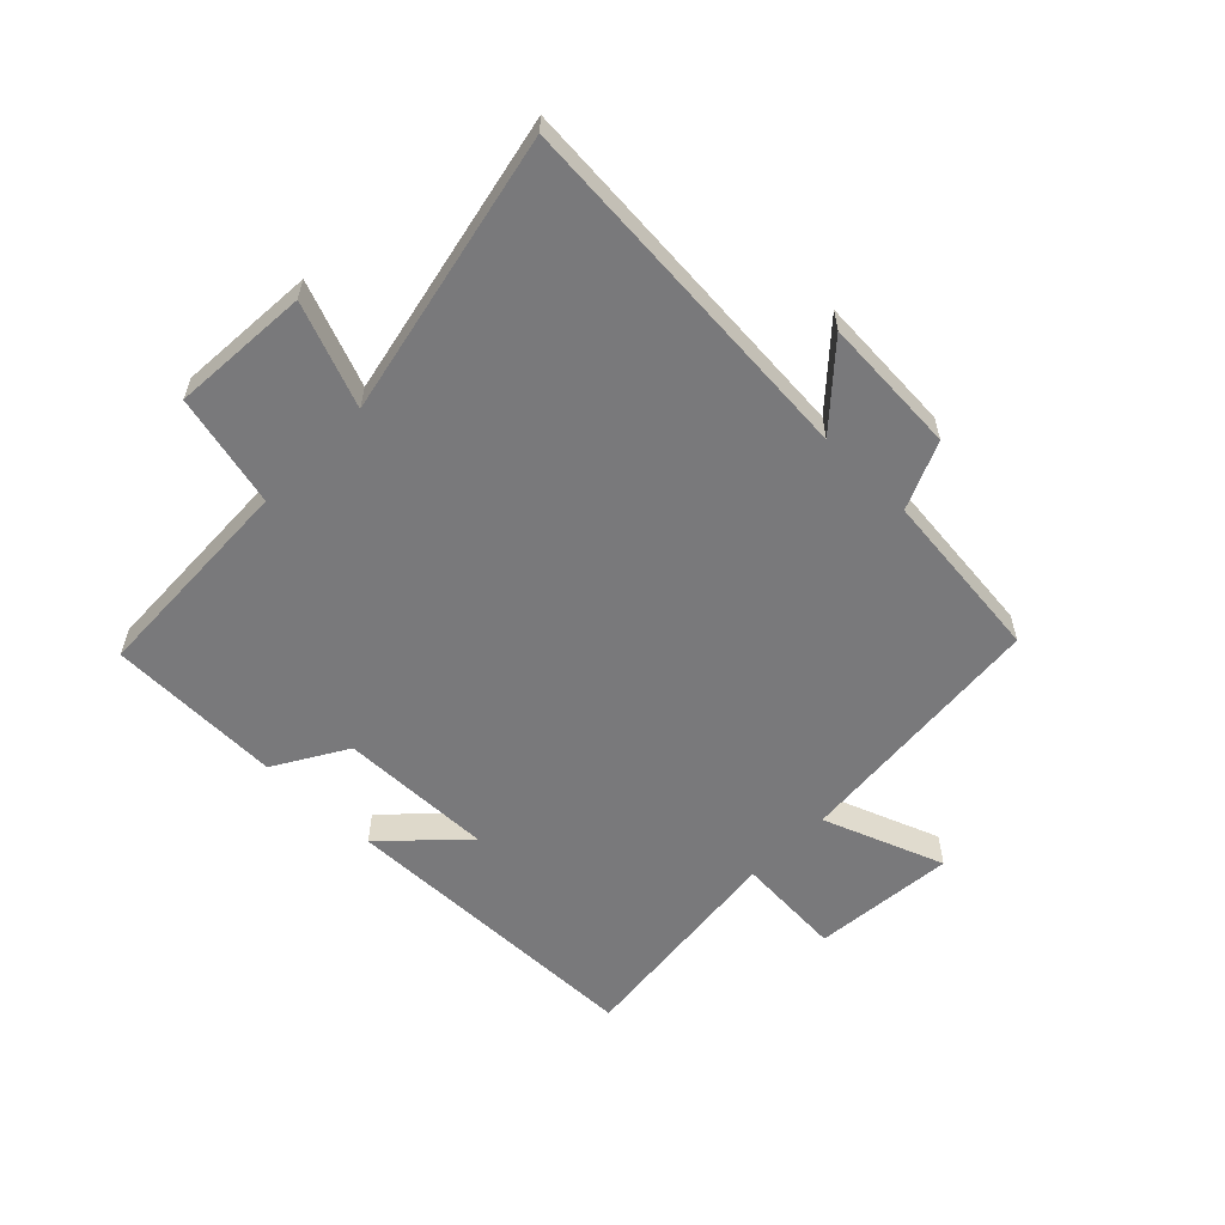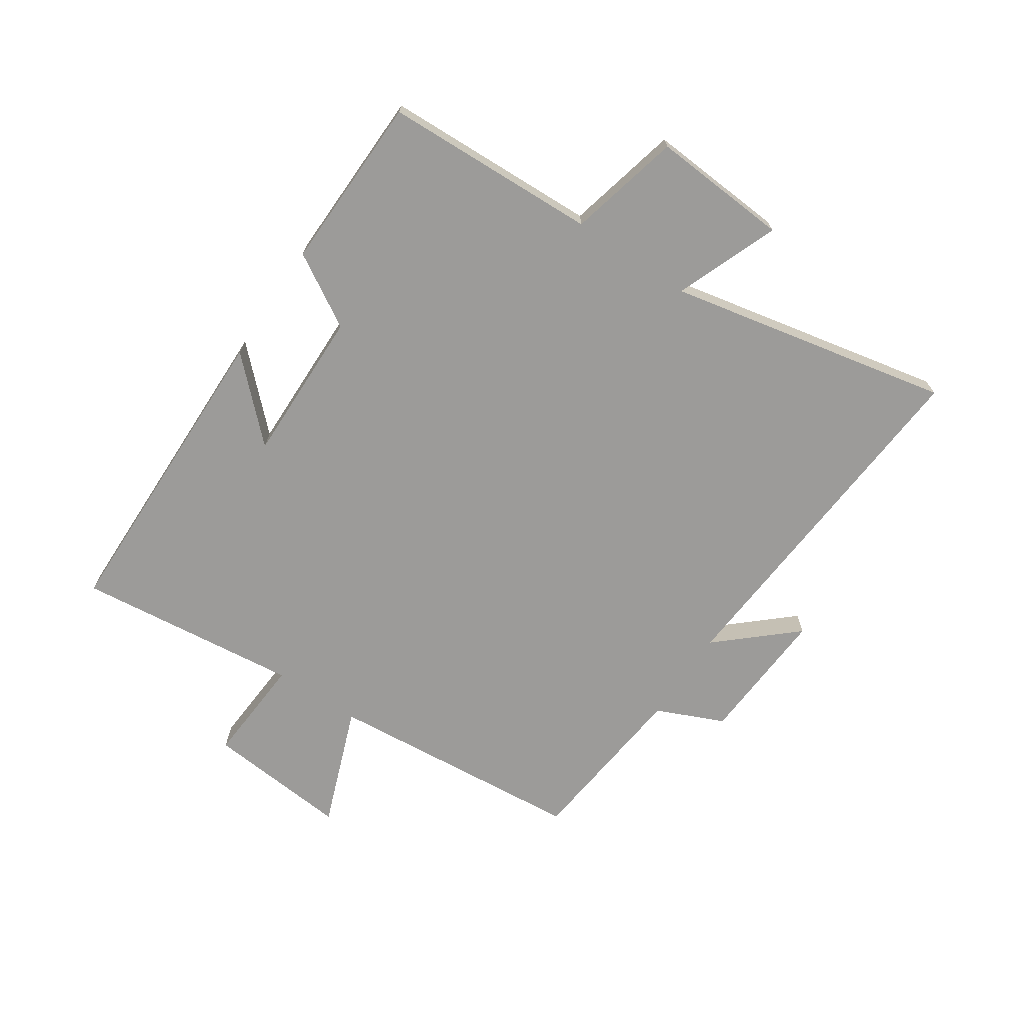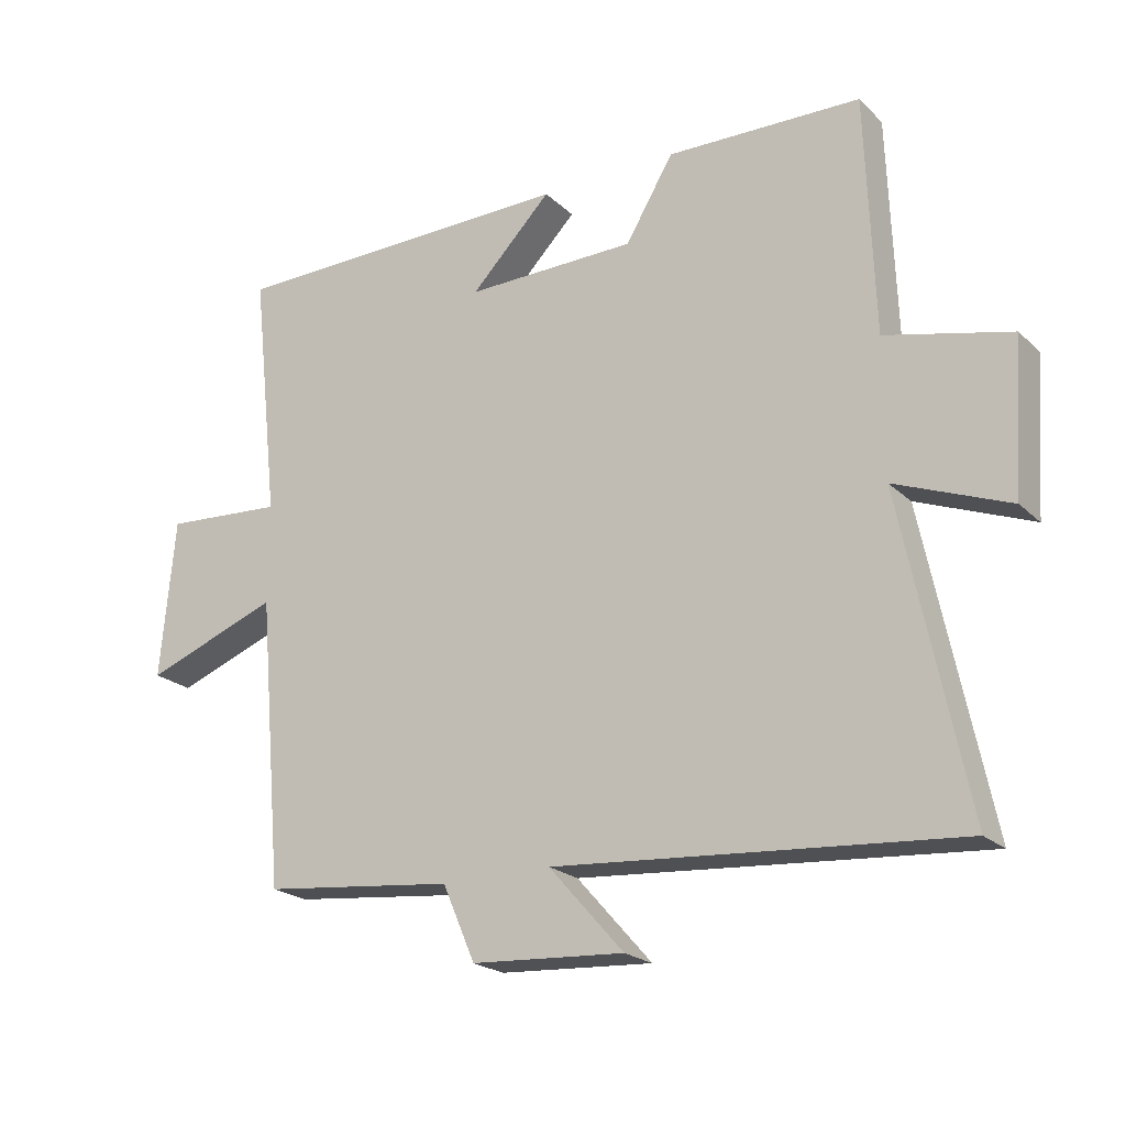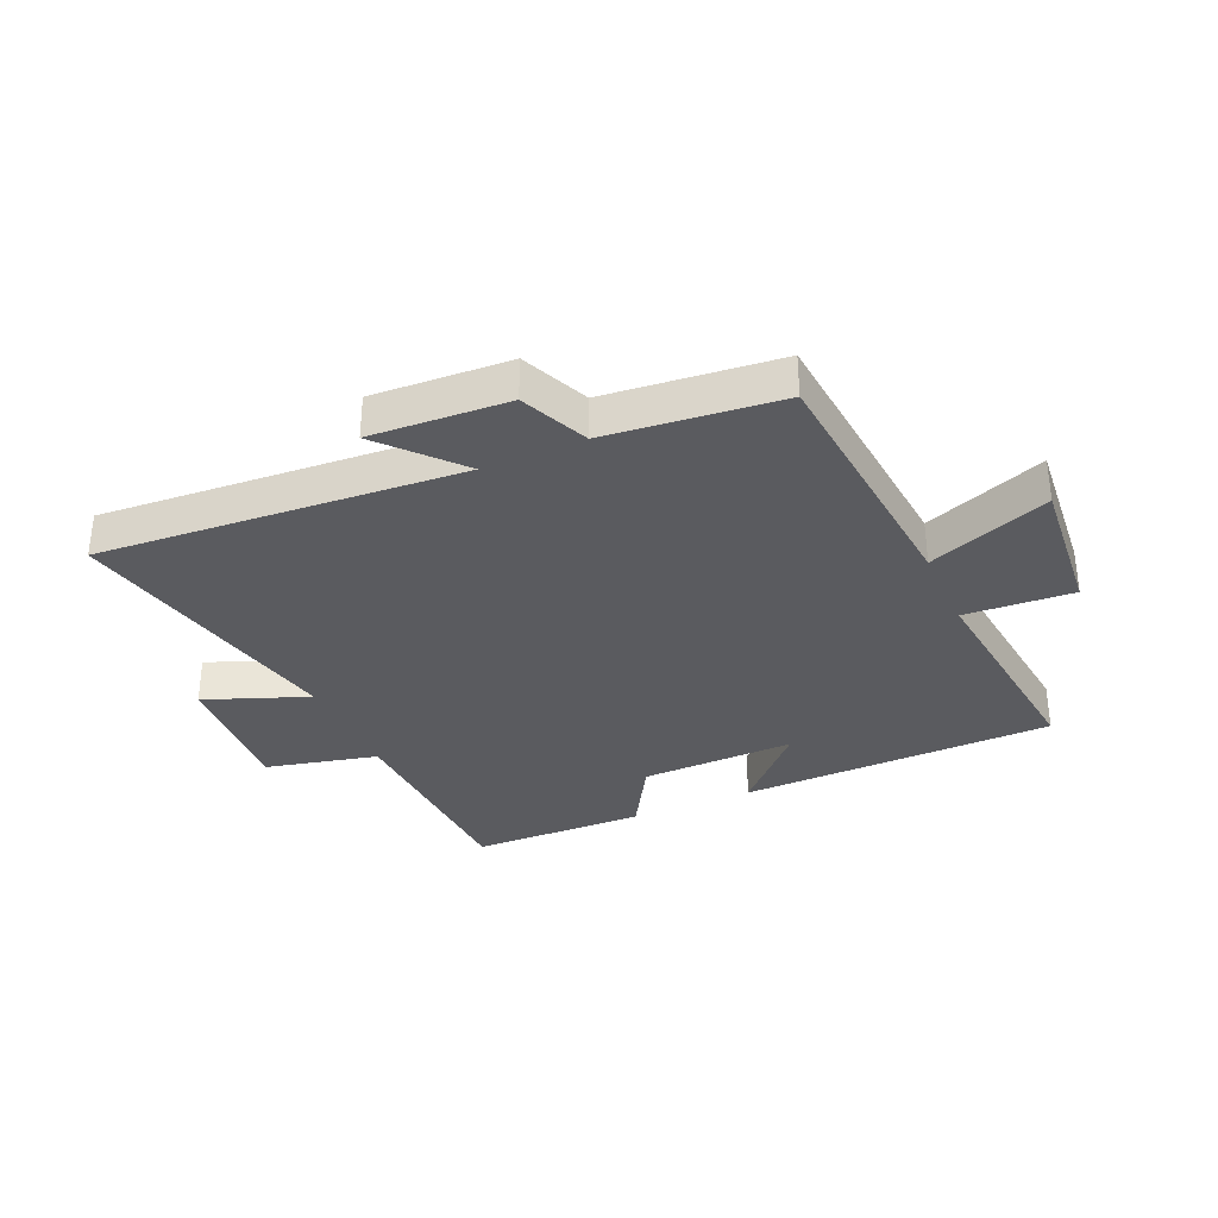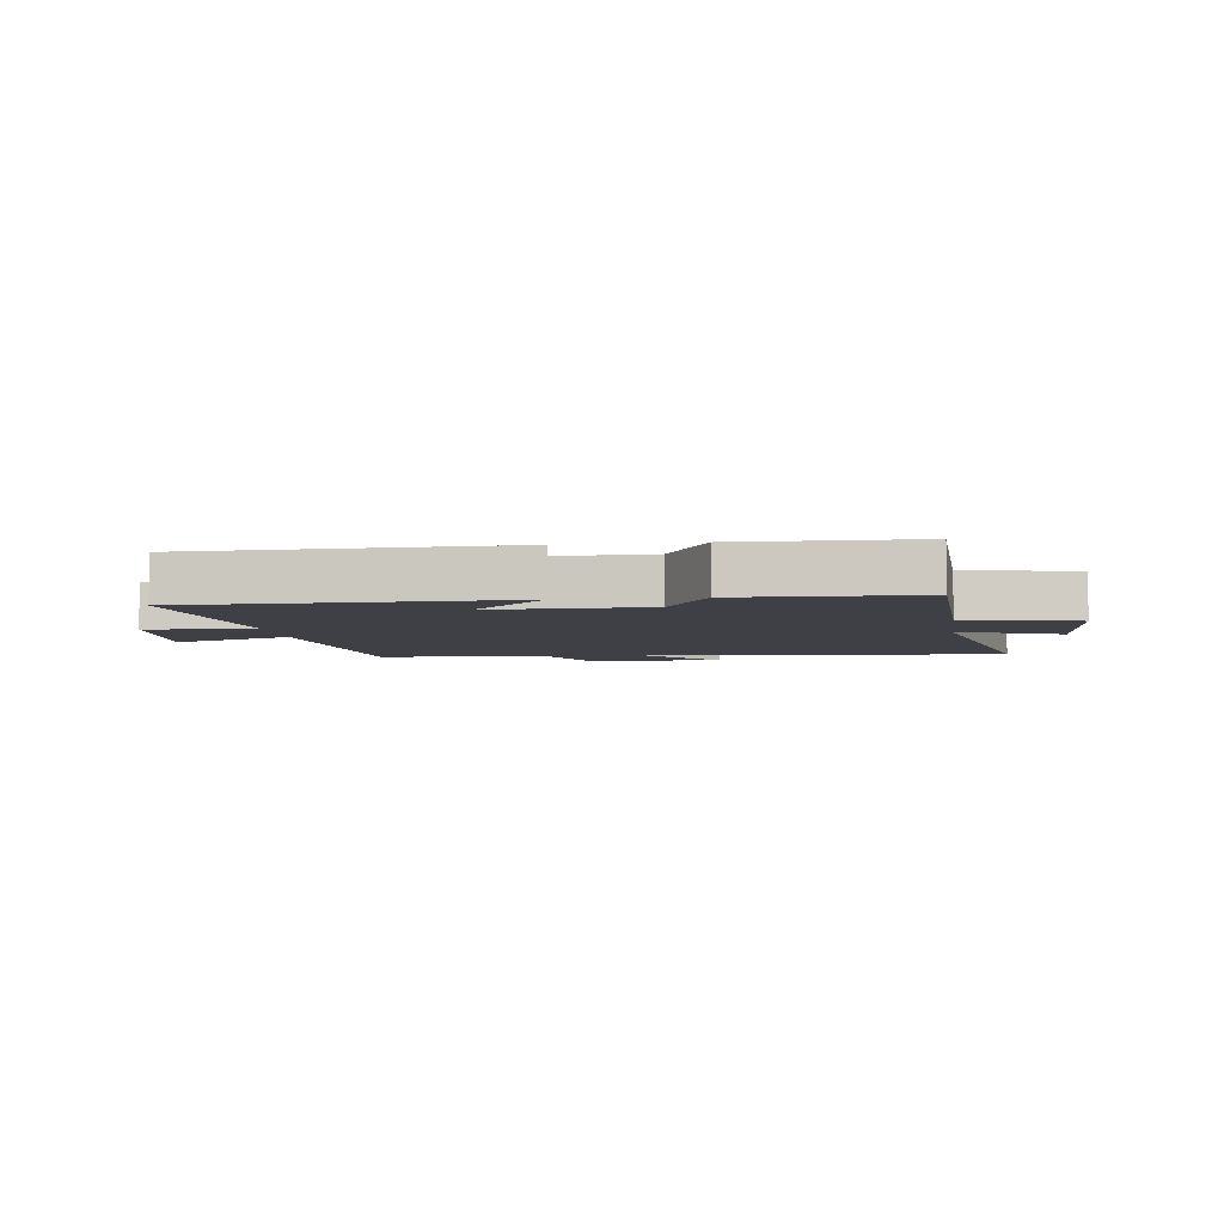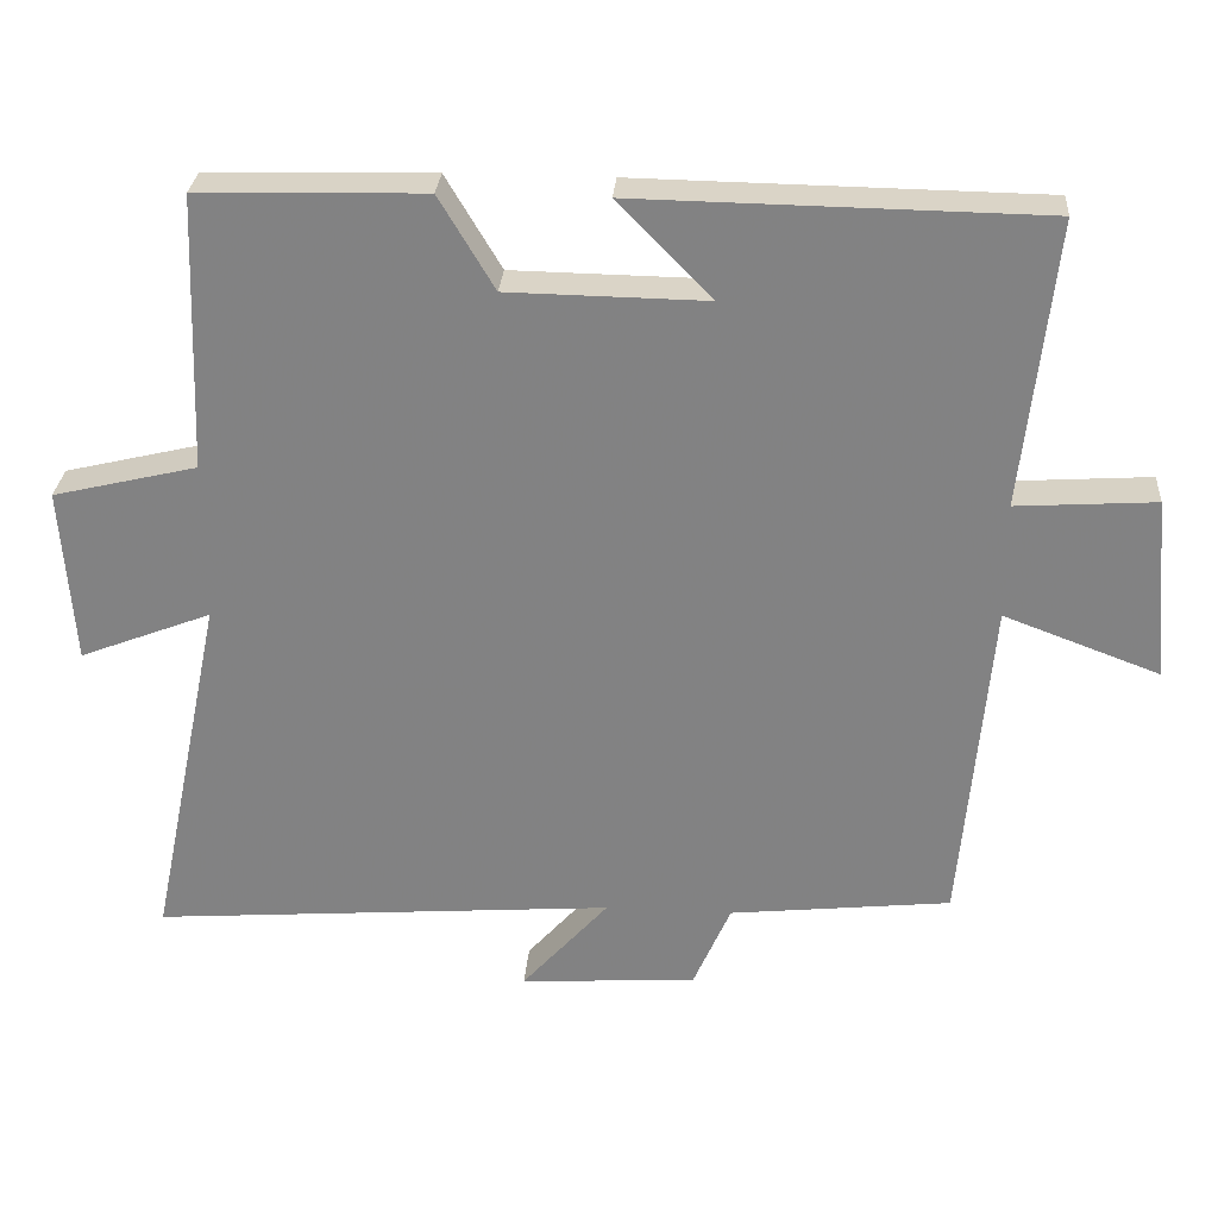
<metadata>
{"format":"obj","ext":"obj","renderer":"f3d","projection":"perspective","resolution":1024,"background":"white","views":[{"elev":-57.9,"azim":135.7,"up":"+Y"},{"elev":-69.7,"azim":56.2,"up":"+Y"},{"elev":-21.4,"azim":32.3,"up":"+Z"},{"elev":-33.5,"azim":-155.9,"up":"+Y"},{"elev":-5.2,"azim":7.7,"up":"+Y"},{"elev":28.7,"azim":-175.8,"up":"+Z"}]}
</metadata>
<code>
v 0.487 0.07 0.493
v 0.5 0.07 0.135
v 0.688 0.07 0.09
v 0.672 0.07 -0.14
v 0.5 0.07 -0.073
v 0.598 0.07 -0.546
v -0.007 0.07 -0.5
v 0.106 0.07 -0.627
v -0.124 0.07 -0.613
v -0.173 0.07 -0.5
v -0.462 0.07 -0.469
v -0.5 0.07 -0.034
v -0.703 0.07 -0.11
v -0.681 0.07 0.13
v -0.5 0.07 0.118
v -0.541 0.07 0.492
v -0.014 0.07 0.5
v -0.136 0.07 0.375
v 0.122 0.07 0.379
v 0.194 0.07 0.5
v 0.487 0 0.493
v 0.5 0 0.135
v 0.688 0 0.09
v 0.672 0 -0.14
v 0.5 0 -0.073
v 0.598 0 -0.546
v -0.007 0 -0.5
v 0.106 0 -0.627
v -0.124 0 -0.613
v -0.173 0 -0.5
v -0.462 0 -0.469
v -0.5 0 -0.034
v -0.703 0 -0.11
v -0.681 0 0.13
v -0.5 0 0.118
v -0.541 0 0.492
v -0.014 0 0.5
v -0.136 0 0.375
v 0.122 0 0.379
v 0.194 0 0.5
f 19 20 1 2
f 18 19 2
f 15 16 17 18
f 15 18 2
f 12 13 14 15
f 10 11 12 15
f 10 15 2 3
f 7 8 9 10
f 7 10 3
f 5 6 7
f 5 7 3
f 3 4 5
f 22 21 40 39
f 22 39 38
f 38 37 36 35
f 22 38 35
f 35 34 33 32
f 35 32 31 30
f 23 22 35 30
f 30 29 28 27
f 23 30 27
f 27 26 25
f 23 27 25
f 25 24 23
f 1 21 22 2
f 2 22 23 3
f 3 23 24 4
f 4 24 25 5
f 5 25 26 6
f 6 26 27 7
f 7 27 28 8
f 8 28 29 9
f 9 29 30 10
f 10 30 31 11
f 11 31 32 12
f 12 32 33 13
f 13 33 34 14
f 14 34 35 15
f 15 35 36 16
f 16 36 37 17
f 17 37 38 18
f 18 38 39 19
f 19 39 40 20
f 20 40 21 1

</code>
